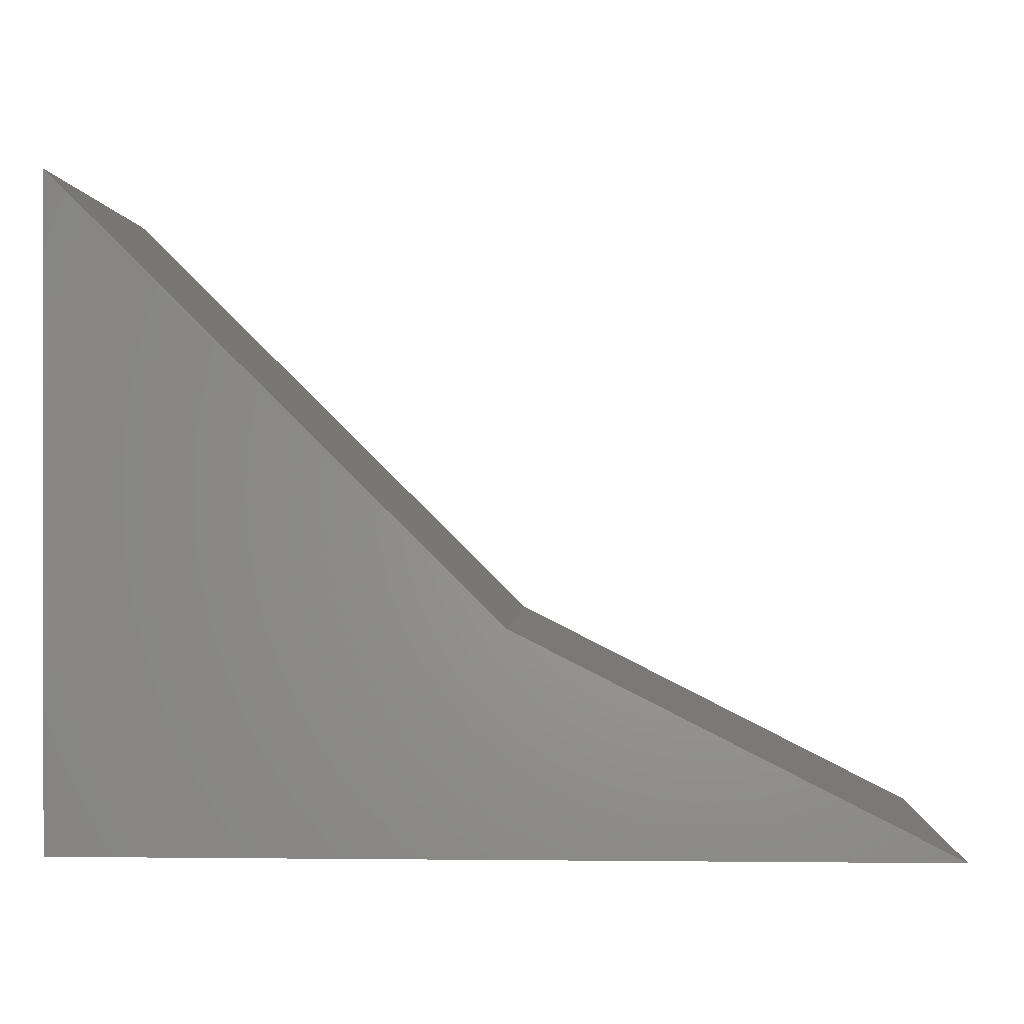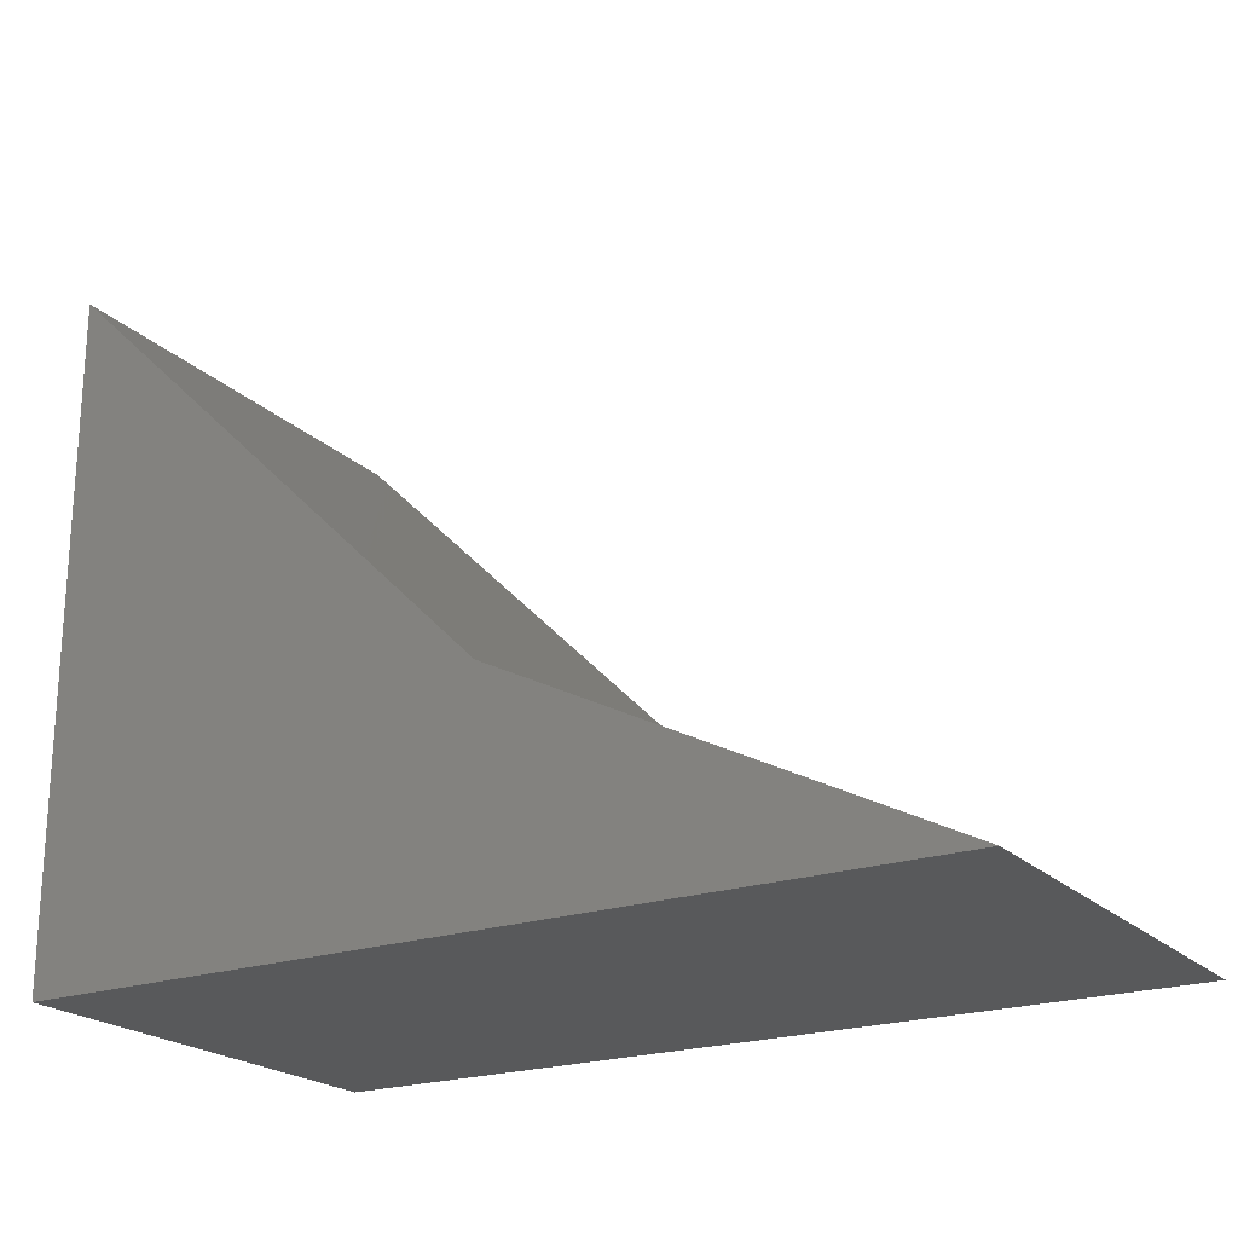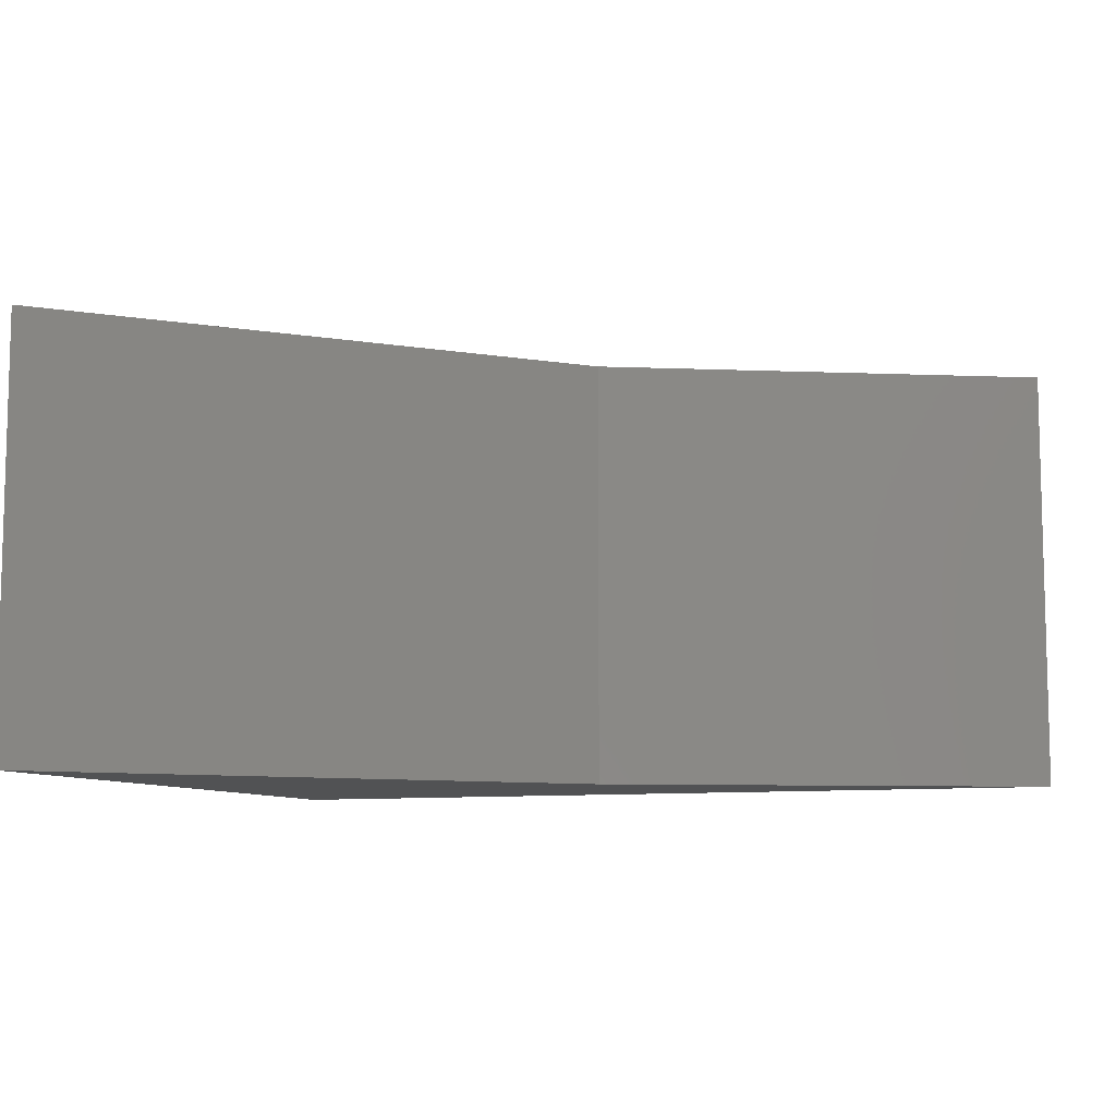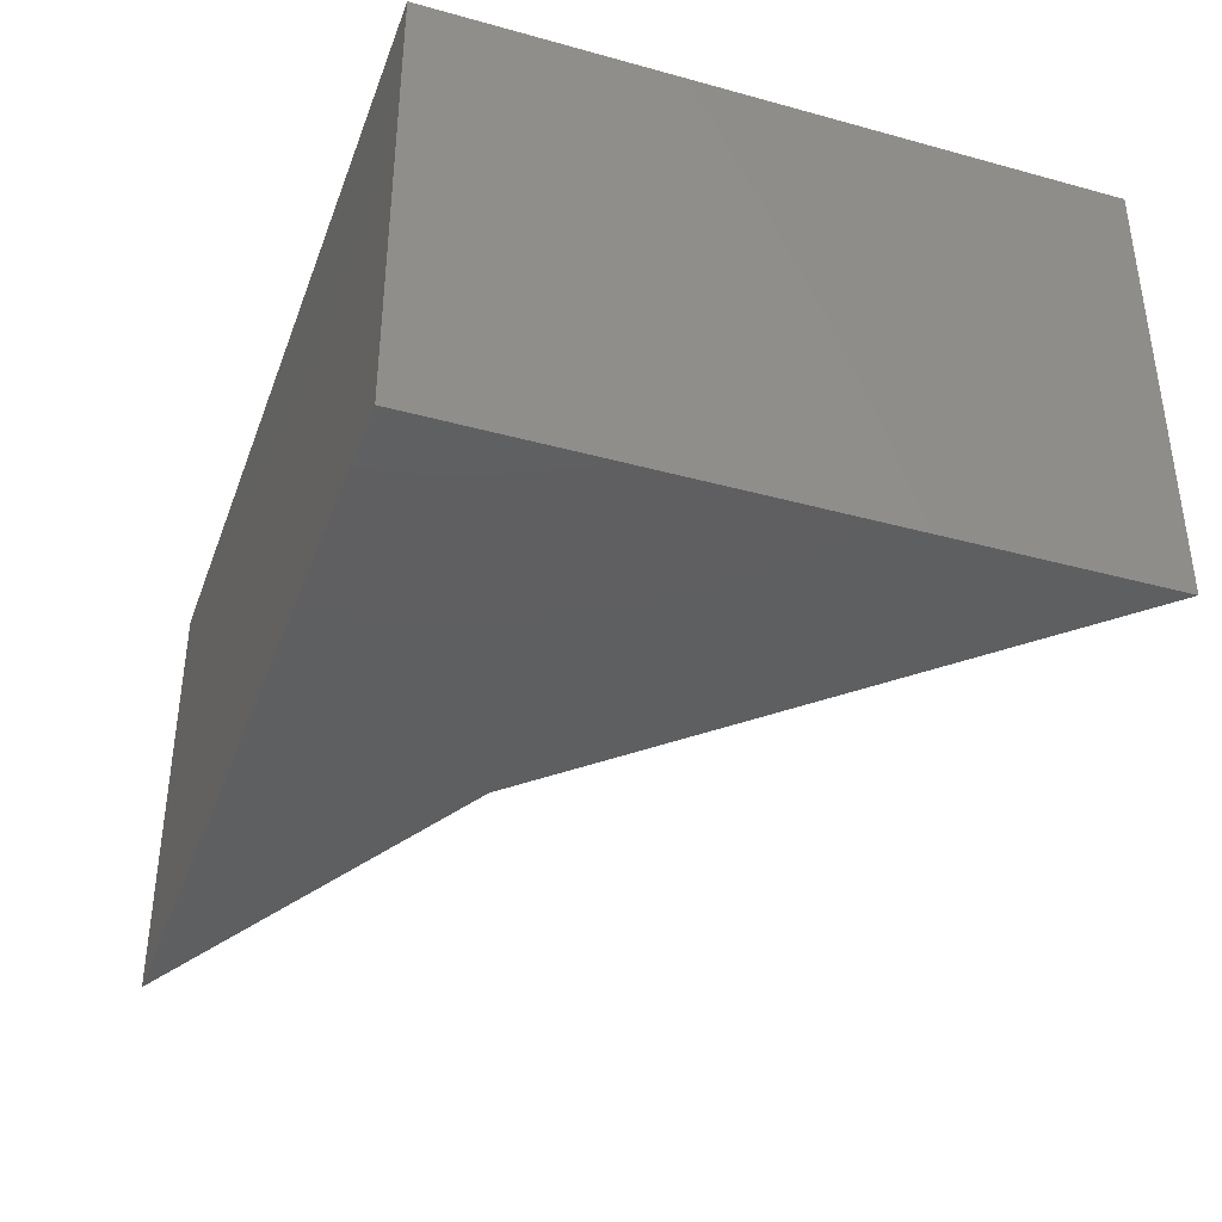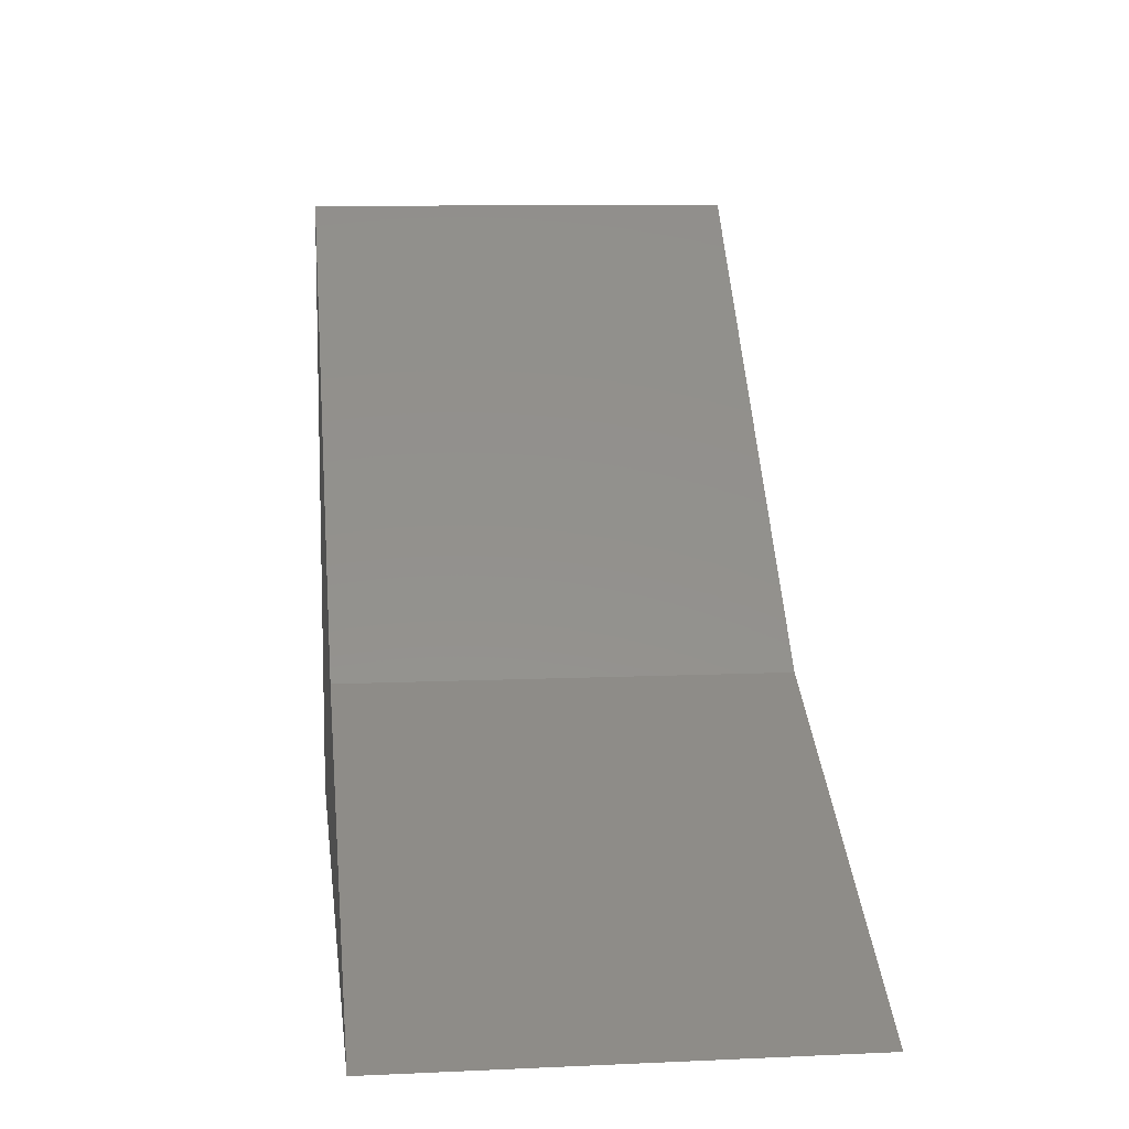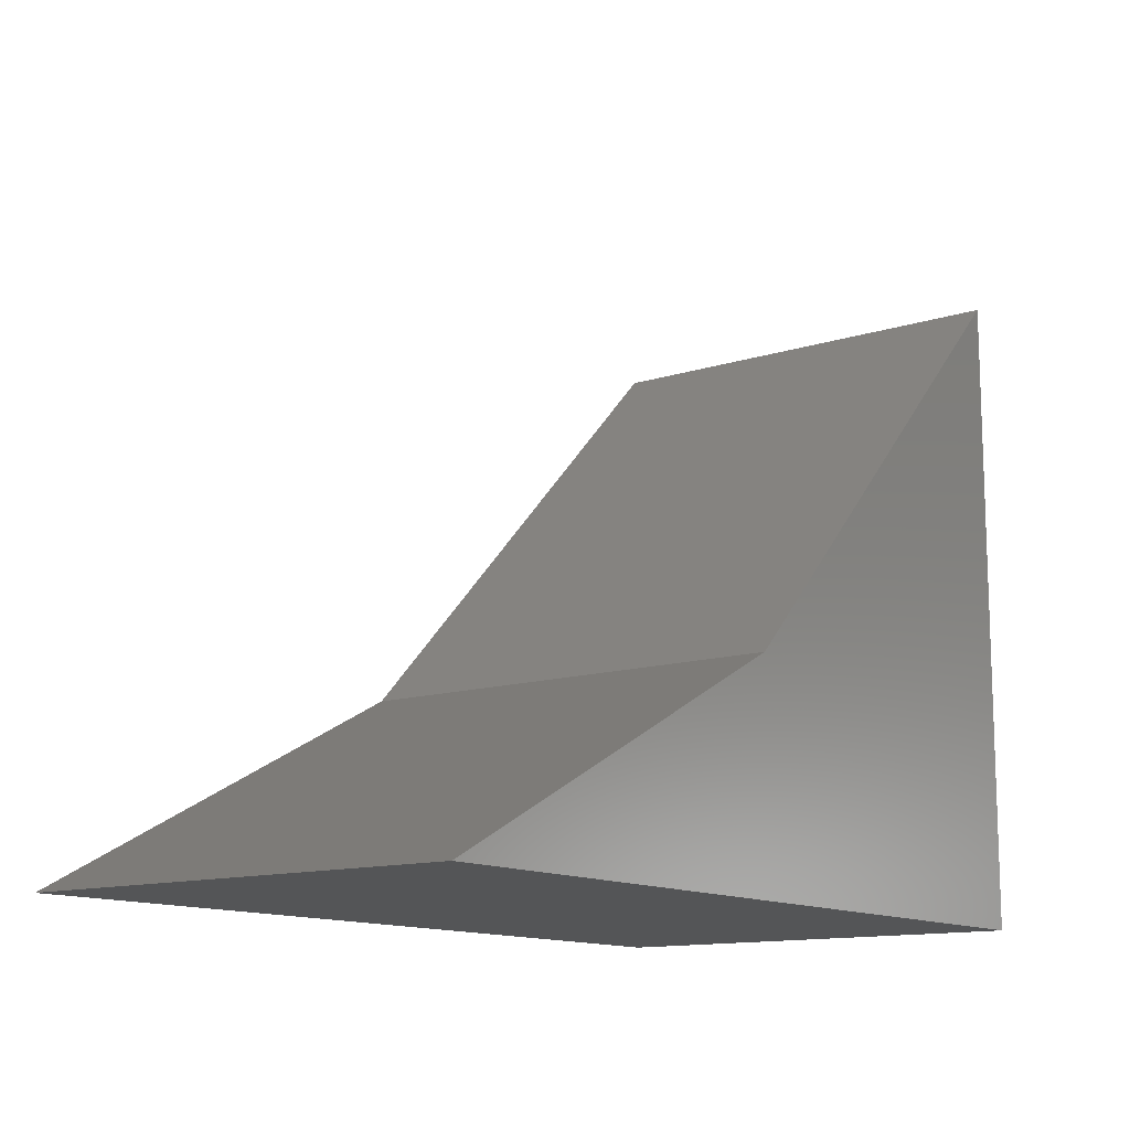
<metadata>
{"format":"stl","ext":"stl","renderer":"f3d","projection":"perspective","resolution":1024,"background":"white","views":[{"elev":0.2,"azim":-177.5,"up":"+Y"},{"elev":-21.4,"azim":-148.4,"up":"+Y"},{"elev":-8.7,"azim":-159.3,"up":"+Z"},{"elev":-38.0,"azim":70.8,"up":"+Z"},{"elev":9.7,"azim":-96.7,"up":"+Y"},{"elev":-12.7,"azim":-53.4,"up":"+Y"}]}
</metadata>
<code>
# stl→obj: 8 verts, 12 faces
v 0.98 0.49 0
v -0.01 -0.49 0
v -0.01 -0.49 1
v 0.98 0.49 1
v 0.98 -0.98 0
v 0.98 -0.98 1
v -0.98 -0.98 1
v -0.98 -0.98 0
f 1 2 3
f 1 3 4
f 5 1 4
f 5 4 6
f 5 7 8
f 5 6 7
f 8 3 2
f 8 7 3
f 5 8 2
f 1 5 2
f 6 3 7
f 4 3 6

</code>
